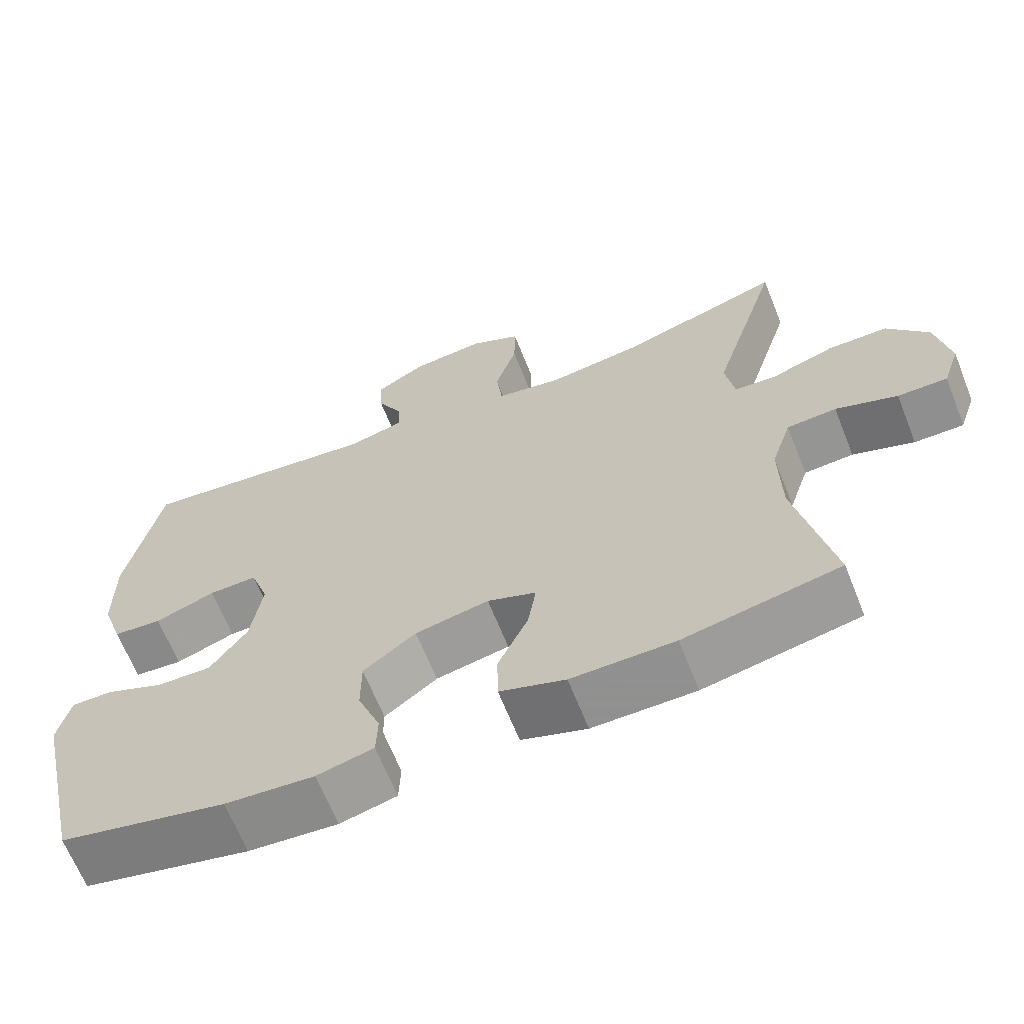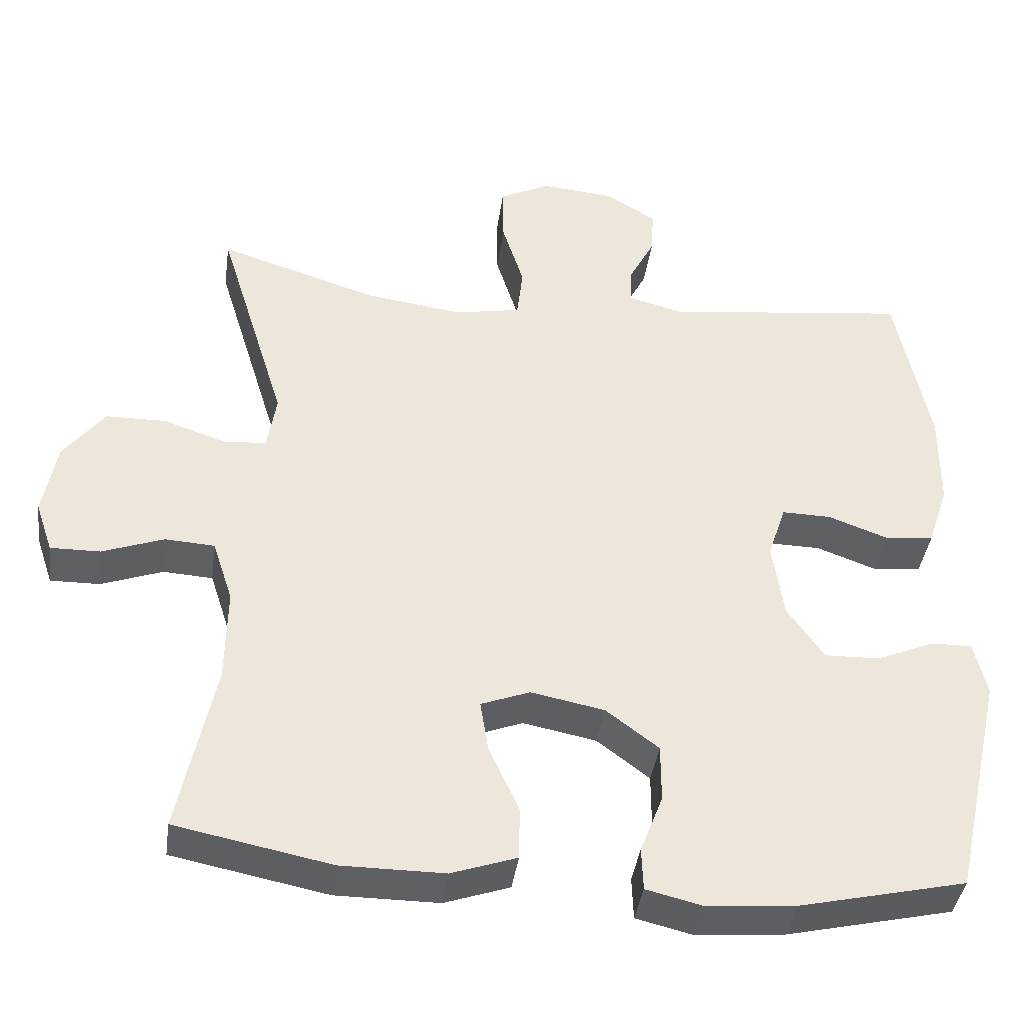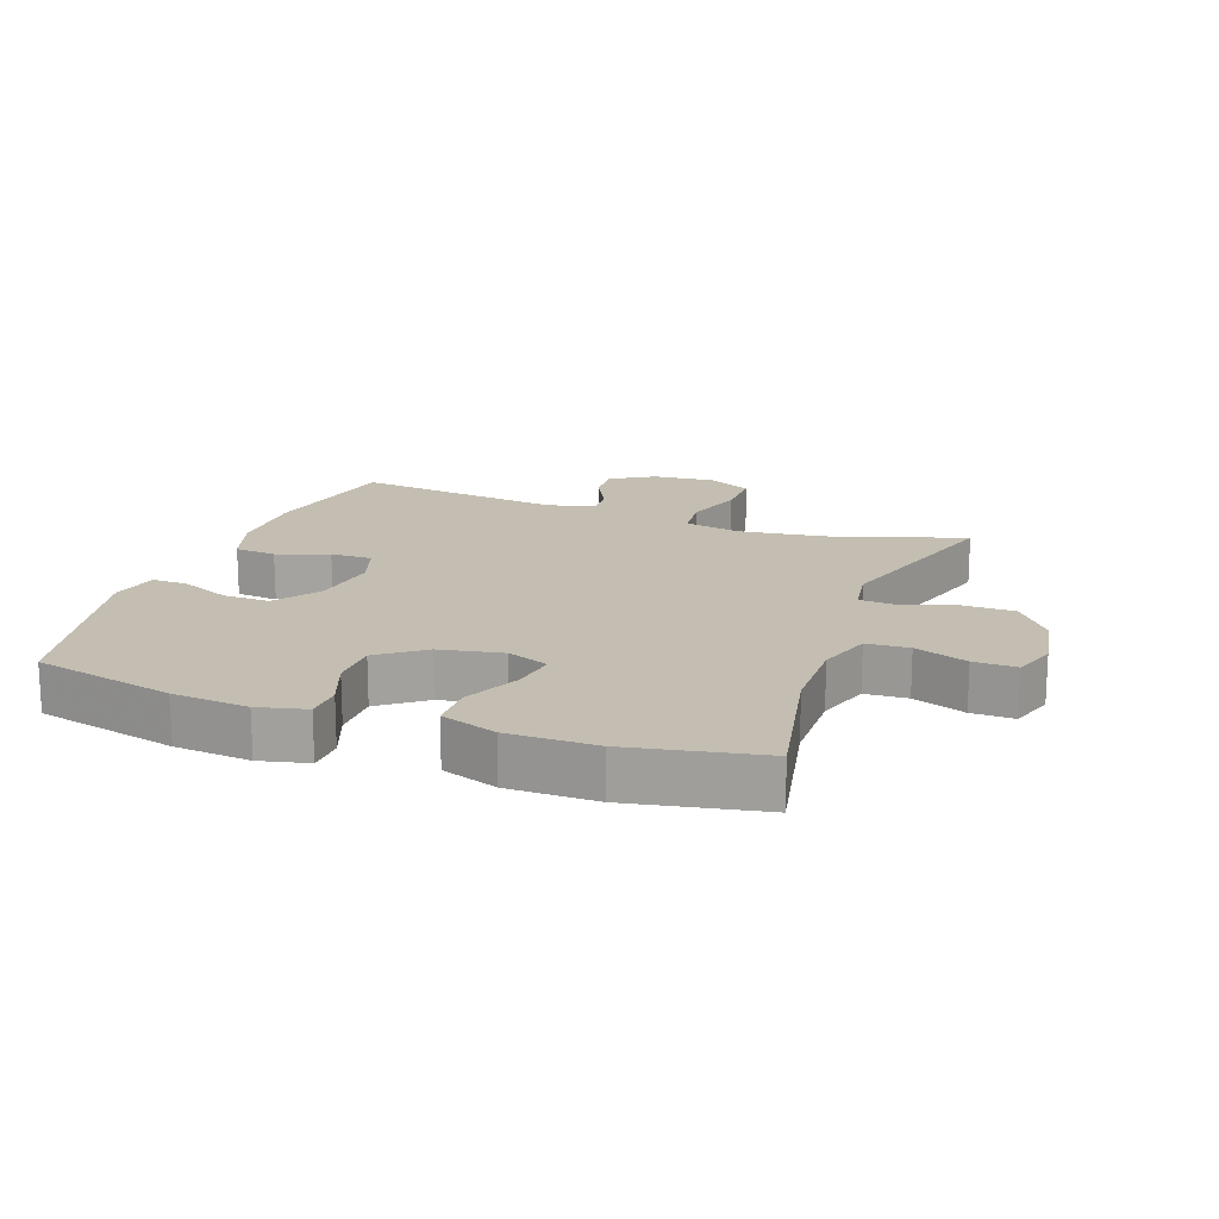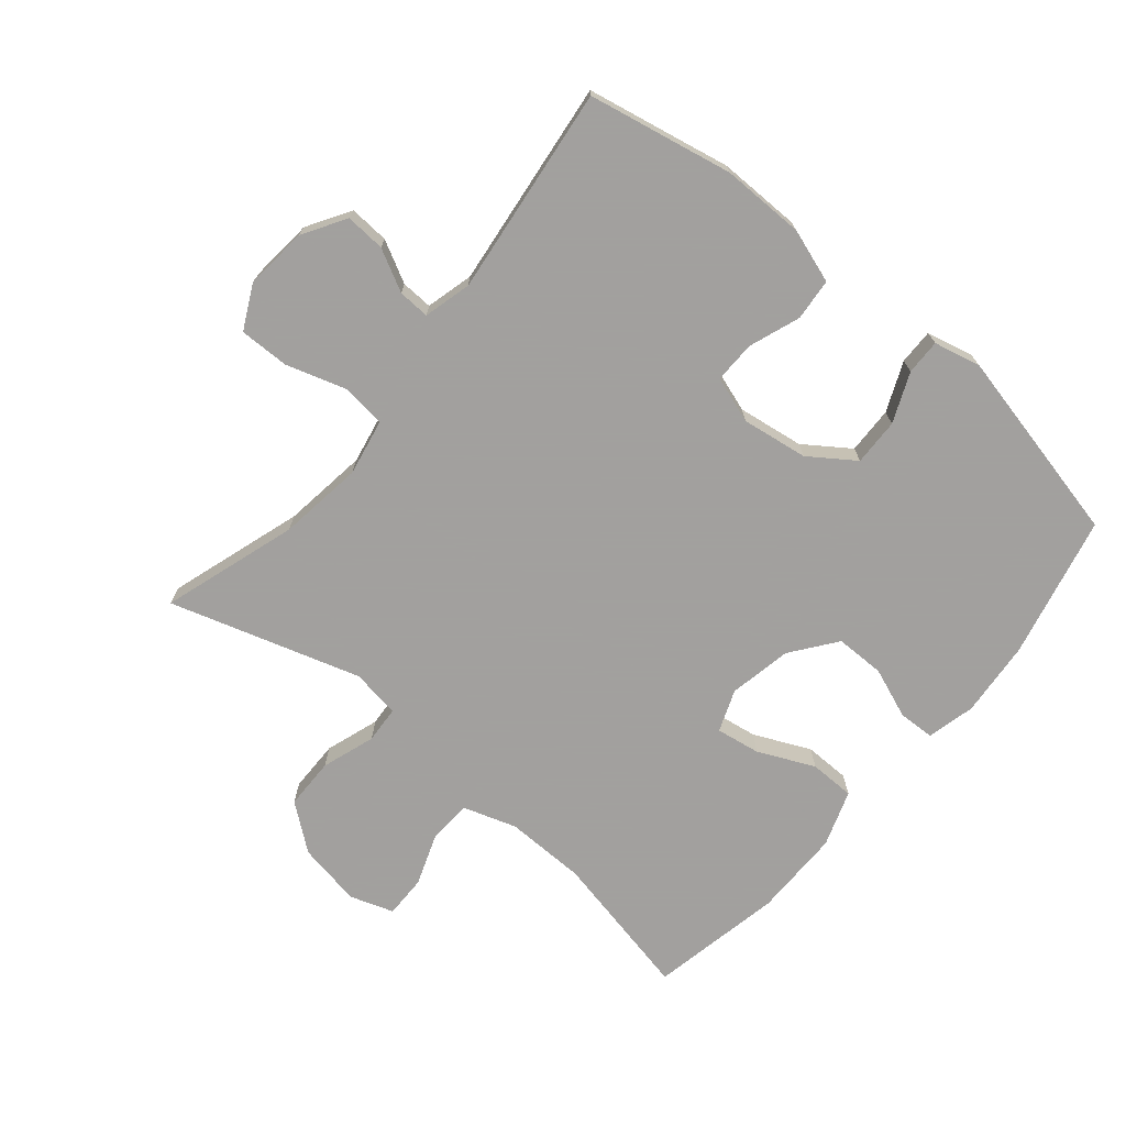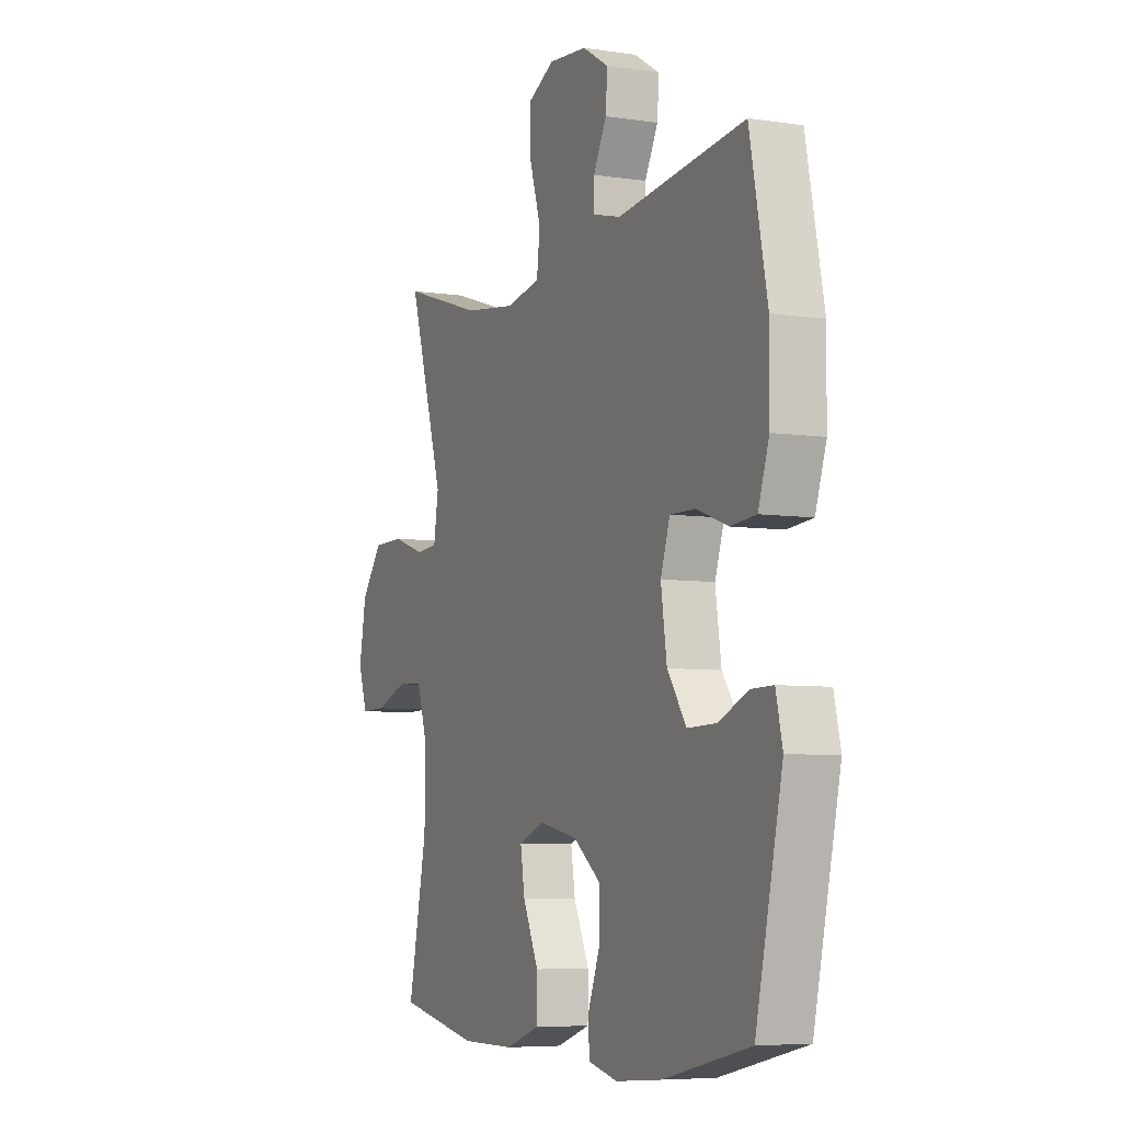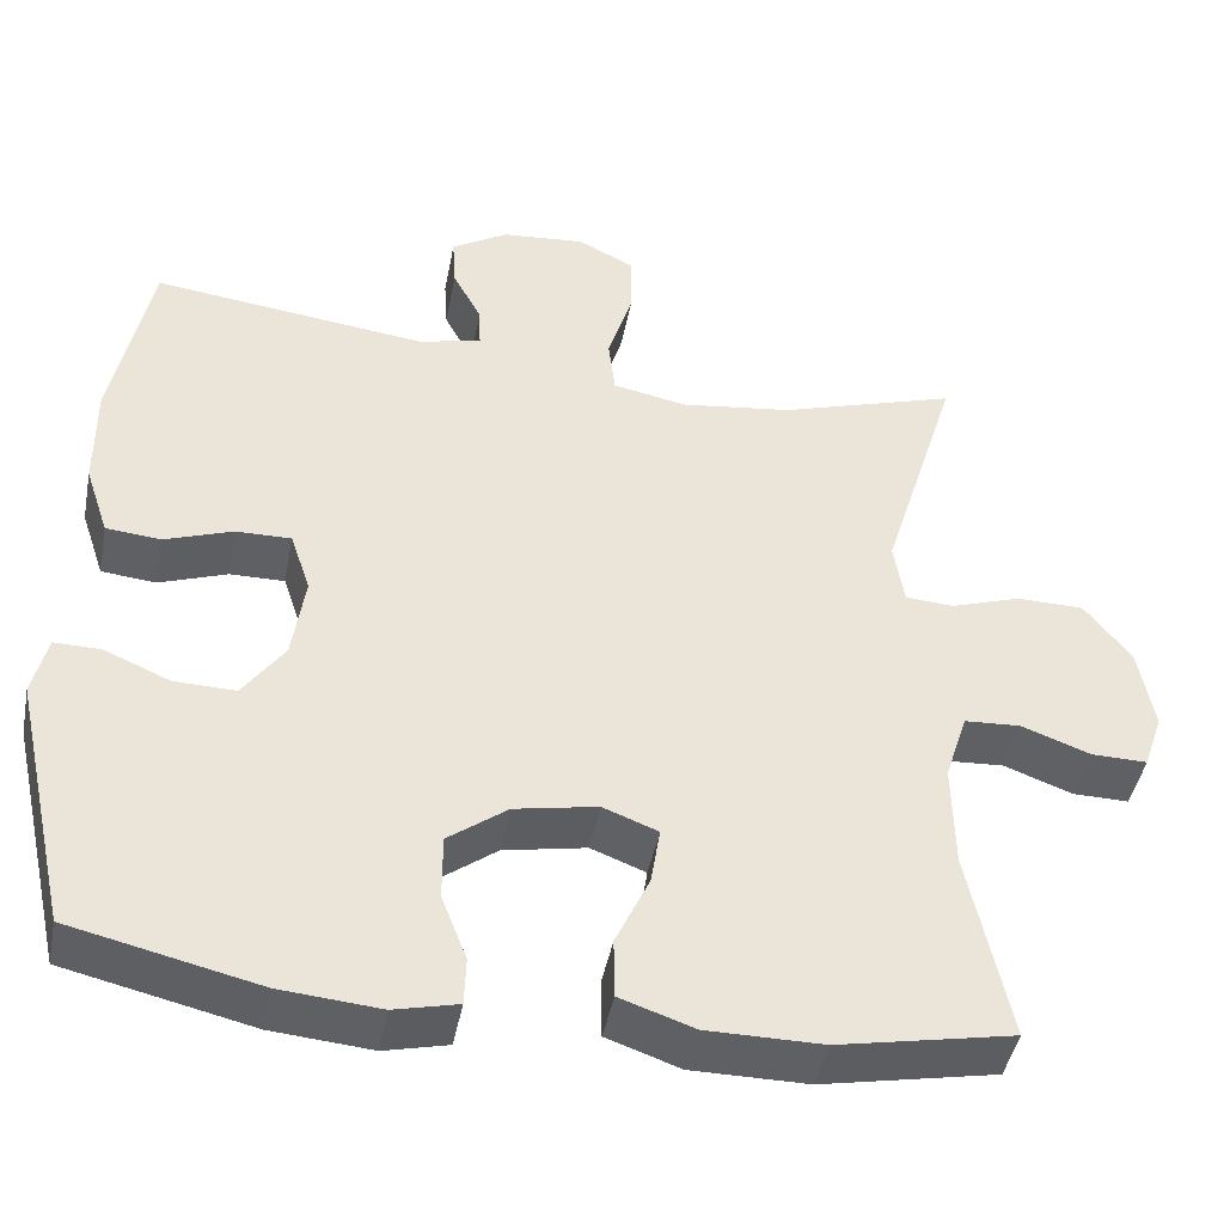
<metadata>
{"format":"obj","ext":"obj","renderer":"f3d","projection":"perspective","resolution":1024,"background":"white","views":[{"elev":-65.8,"azim":-158.3,"up":"+Z"},{"elev":-39.9,"azim":-7.8,"up":"+Z"},{"elev":17.2,"azim":-159.9,"up":"+Y"},{"elev":-71.9,"azim":50.1,"up":"+Y"},{"elev":-6.3,"azim":65.7,"up":"+Z"},{"elev":-44.5,"azim":169.1,"up":"+Z"}]}
</metadata>
<code>
v -0.5 0.07 0.5
v -0.29 0.07 0.433
v -0.158 0.07 0.415
v -0.07 0.07 0.432
v -0.062 0.07 0.501
v -0.091 0.07 0.594
v -0.092 0.07 0.672
v -0.024 0.07 0.706
v 0.074 0.07 0.697
v 0.141 0.07 0.656
v 0.137 0.07 0.594
v 0.103 0.07 0.529
v 0.101 0.07 0.48
v 0.175 0.07 0.461
v 0.5 0.07 0.5
v 0.545 0.07 0.275
v 0.544 0.07 0.146
v 0.516 0.07 0.062
v 0.451 0.07 0.056
v 0.371 0.07 0.085
v 0.306 0.07 0.086
v 0.282 0.07 0.014
v 0.297 0.07 -0.089
v 0.346 0.07 -0.159
v 0.419 0.07 -0.157
v 0.496 0.07 -0.124
v 0.551 0.07 -0.123
v 0.568 0.07 -0.196
v 0.5 0.07 -0.5
v 0.279 0.07 -0.551
v 0.161 0.07 -0.561
v 0.086 0.07 -0.543
v 0.084 0.07 -0.486
v 0.114 0.07 -0.408
v 0.114 0.07 -0.331
v 0.044 0.07 -0.278
v -0.054 0.07 -0.259
v -0.119 0.07 -0.284
v -0.108 0.07 -0.353
v -0.068 0.07 -0.44
v -0.069 0.07 -0.511
v -0.156 0.07 -0.541
v -0.293 0.07 -0.541
v -0.5 0.07 -0.5
v -0.452 0.07 -0.27
v -0.45 0.07 -0.144
v -0.477 0.07 -0.061
v -0.543 0.07 -0.057
v -0.625 0.07 -0.087
v -0.691 0.07 -0.088
v -0.714 0.07 -0.02
v -0.696 0.07 0.08
v -0.641 0.07 0.151
v -0.561 0.07 0.152
v -0.478 0.07 0.124
v -0.421 0.07 0.128
v -0.409 0.07 0.204
v -0.5 0 0.5
v -0.29 0 0.433
v -0.158 0 0.415
v -0.07 0 0.432
v -0.062 0 0.501
v -0.091 0 0.594
v -0.092 0 0.672
v -0.024 0 0.706
v 0.074 0 0.697
v 0.141 0 0.656
v 0.137 0 0.594
v 0.103 0 0.529
v 0.101 0 0.48
v 0.175 0 0.461
v 0.5 0 0.5
v 0.545 0 0.275
v 0.544 0 0.146
v 0.516 0 0.062
v 0.451 0 0.056
v 0.371 0 0.085
v 0.306 0 0.086
v 0.282 0 0.014
v 0.297 0 -0.089
v 0.346 0 -0.159
v 0.419 0 -0.157
v 0.496 0 -0.124
v 0.551 0 -0.123
v 0.568 0 -0.196
v 0.5 0 -0.5
v 0.279 0 -0.551
v 0.161 0 -0.561
v 0.086 0 -0.543
v 0.084 0 -0.486
v 0.114 0 -0.408
v 0.114 0 -0.331
v 0.044 0 -0.278
v -0.054 0 -0.259
v -0.119 0 -0.284
v -0.108 0 -0.353
v -0.068 0 -0.44
v -0.069 0 -0.511
v -0.156 0 -0.541
v -0.293 0 -0.541
v -0.5 0 -0.5
v -0.452 0 -0.27
v -0.45 0 -0.144
v -0.477 0 -0.061
v -0.543 0 -0.057
v -0.625 0 -0.087
v -0.691 0 -0.088
v -0.714 0 -0.02
v -0.696 0 0.08
v -0.641 0 0.151
v -0.561 0 0.152
v -0.478 0 0.124
v -0.421 0 0.128
v -0.409 0 0.204
f 52 53 54 55
f 52 55 56
f 51 52 56
f 48 49 50 51
f 47 48 51 56
f 46 47 56
f 45 46 56 57
f 43 44 45
f 42 43 45 57
f 39 40 41 42
f 38 39 42 57
f 31 32 33 34
f 31 34 35
f 30 31 35
f 29 30 35
f 28 29 35 36
f 25 26 27 28
f 24 25 28 36
f 17 18 19 20
f 17 20 21
f 14 15 16 17
f 13 14 17 21
f 9 10 11 12
f 9 12 13
f 8 9 13
f 5 6 7 8
f 4 5 8 13
f 38 57 1 2
f 37 38 2 3
f 23 24 36 37
f 22 23 37 3
f 4 13 21 22
f 3 4 22
f 112 111 110 109
f 113 112 109
f 113 109 108
f 108 107 106 105
f 113 108 105 104
f 113 104 103
f 114 113 103 102
f 102 101 100
f 114 102 100 99
f 99 98 97 96
f 114 99 96 95
f 91 90 89 88
f 92 91 88
f 92 88 87
f 92 87 86
f 93 92 86 85
f 85 84 83 82
f 93 85 82 81
f 77 76 75 74
f 78 77 74
f 74 73 72 71
f 78 74 71 70
f 69 68 67 66
f 70 69 66
f 70 66 65
f 65 64 63 62
f 70 65 62 61
f 59 58 114 95
f 60 59 95 94
f 94 93 81 80
f 60 94 80 79
f 79 78 70 61
f 79 61 60
f 1 58 59 2
f 2 59 60 3
f 3 60 61 4
f 4 61 62 5
f 5 62 63 6
f 6 63 64 7
f 7 64 65 8
f 8 65 66 9
f 9 66 67 10
f 10 67 68 11
f 11 68 69 12
f 12 69 70 13
f 13 70 71 14
f 14 71 72 15
f 15 72 73 16
f 16 73 74 17
f 17 74 75 18
f 18 75 76 19
f 19 76 77 20
f 20 77 78 21
f 21 78 79 22
f 22 79 80 23
f 23 80 81 24
f 24 81 82 25
f 25 82 83 26
f 26 83 84 27
f 27 84 85 28
f 28 85 86 29
f 29 86 87 30
f 30 87 88 31
f 31 88 89 32
f 32 89 90 33
f 33 90 91 34
f 34 91 92 35
f 35 92 93 36
f 36 93 94 37
f 37 94 95 38
f 38 95 96 39
f 39 96 97 40
f 40 97 98 41
f 41 98 99 42
f 42 99 100 43
f 43 100 101 44
f 44 101 102 45
f 45 102 103 46
f 46 103 104 47
f 47 104 105 48
f 48 105 106 49
f 49 106 107 50
f 50 107 108 51
f 51 108 109 52
f 52 109 110 53
f 53 110 111 54
f 54 111 112 55
f 55 112 113 56
f 56 113 114 57
f 57 114 58 1

</code>
